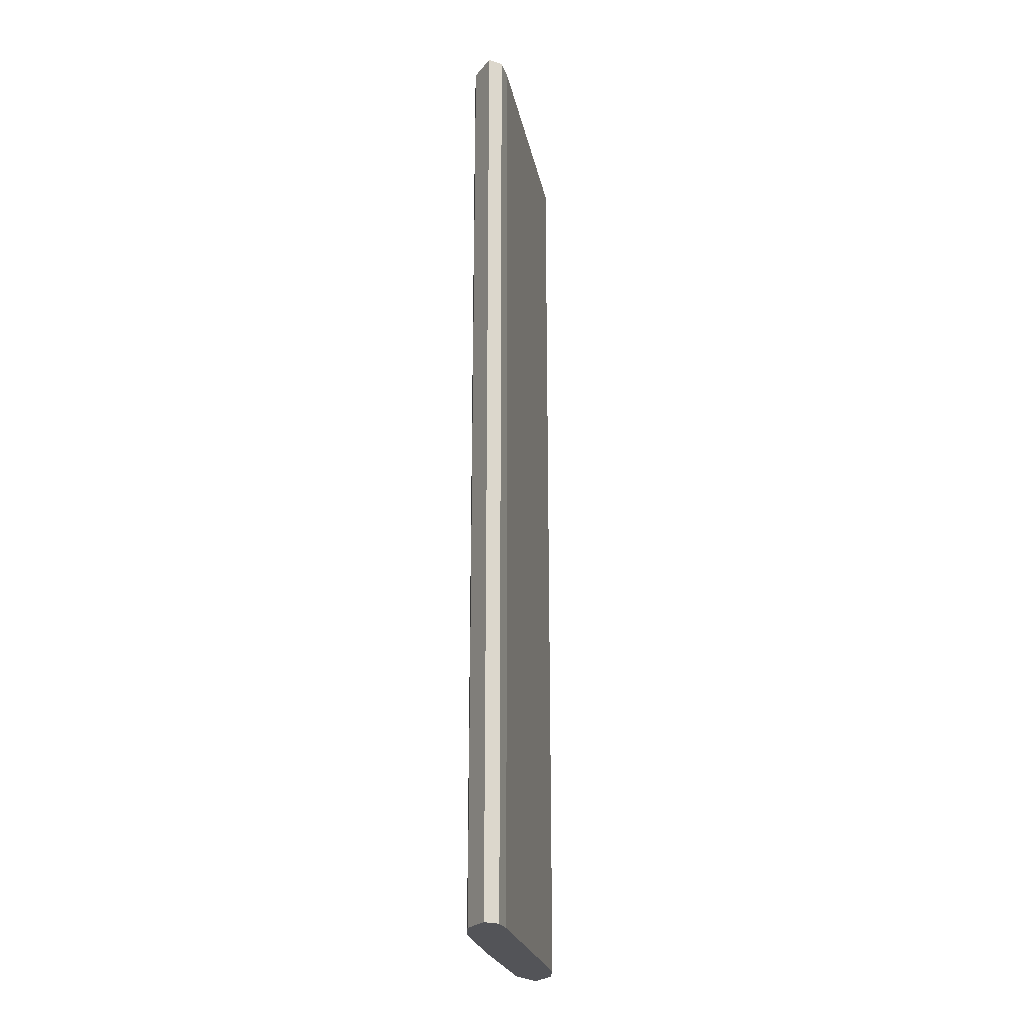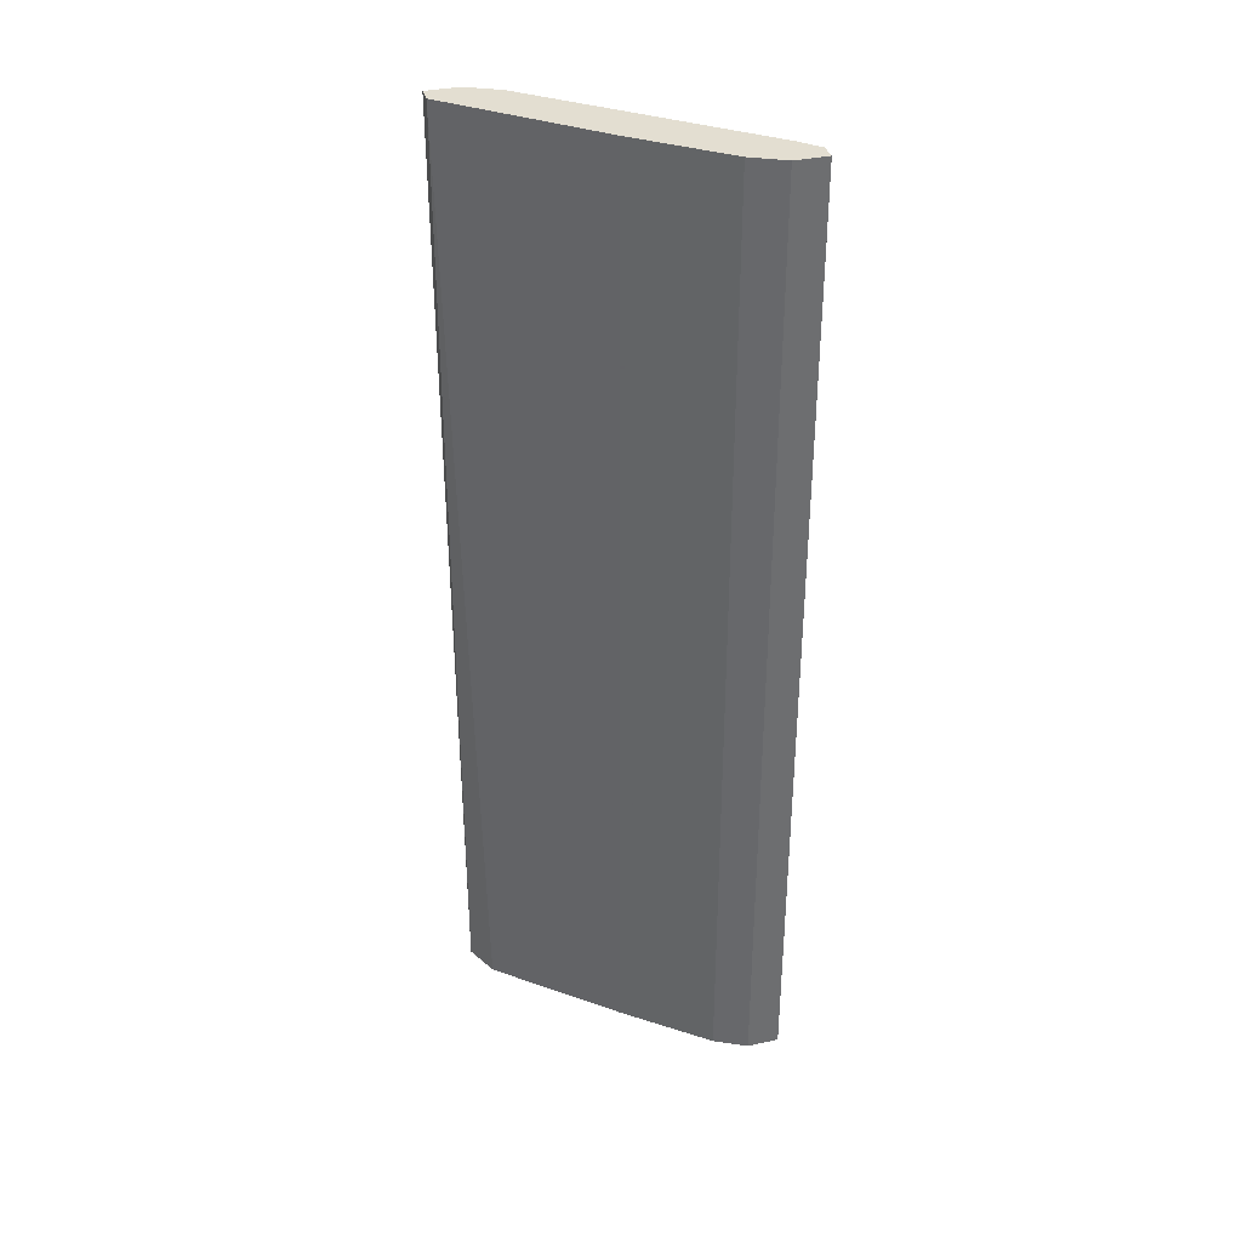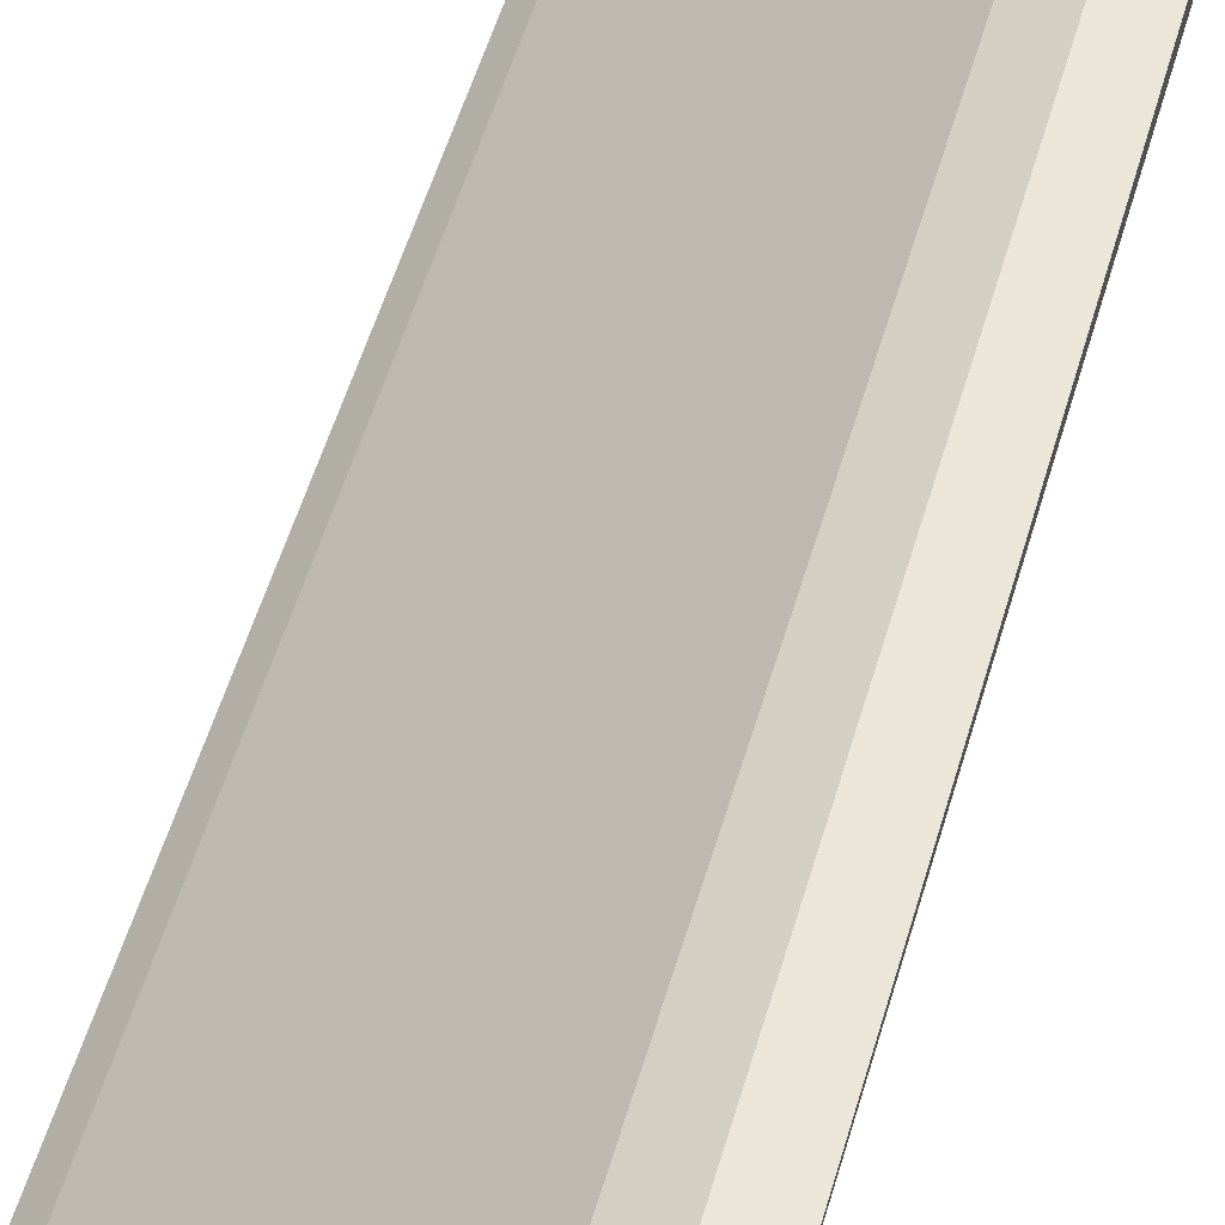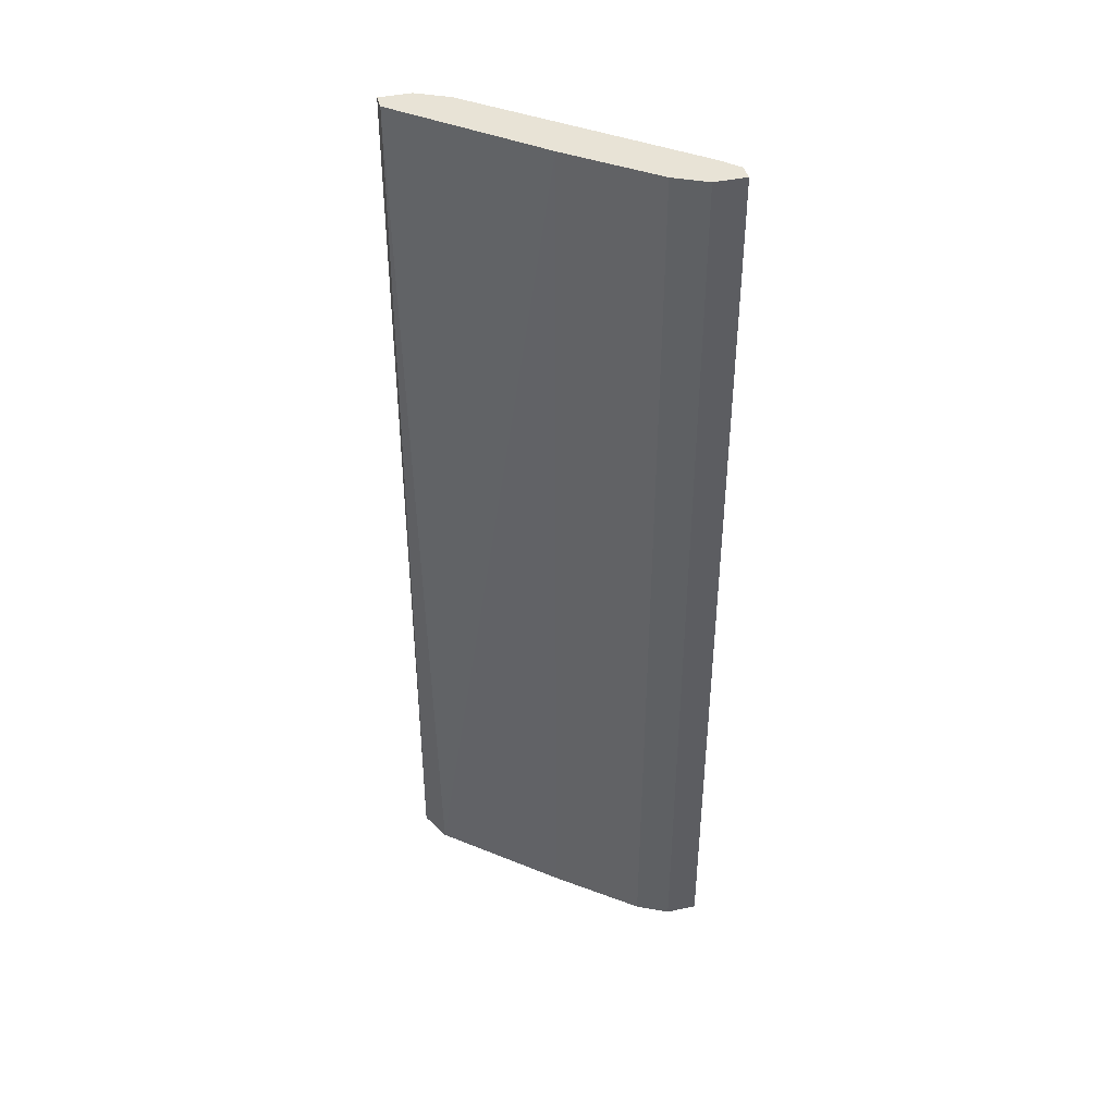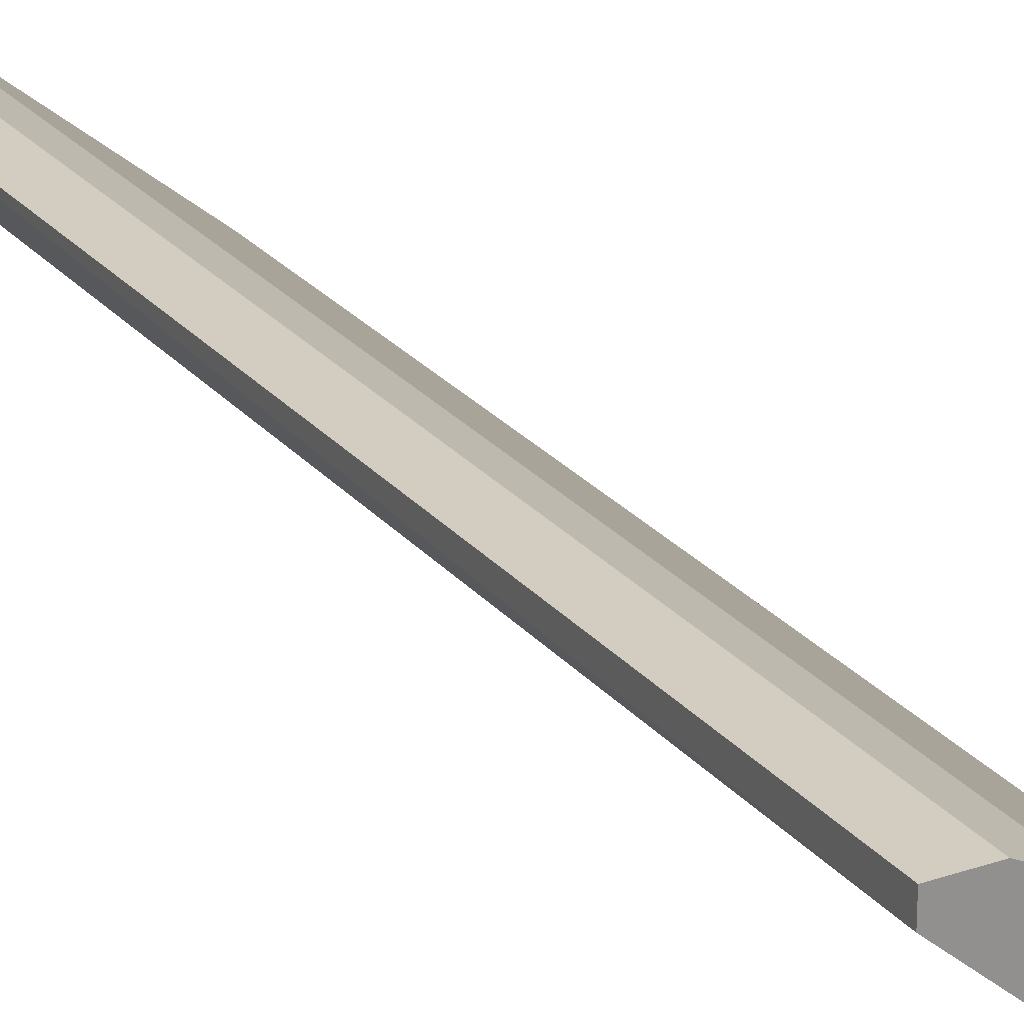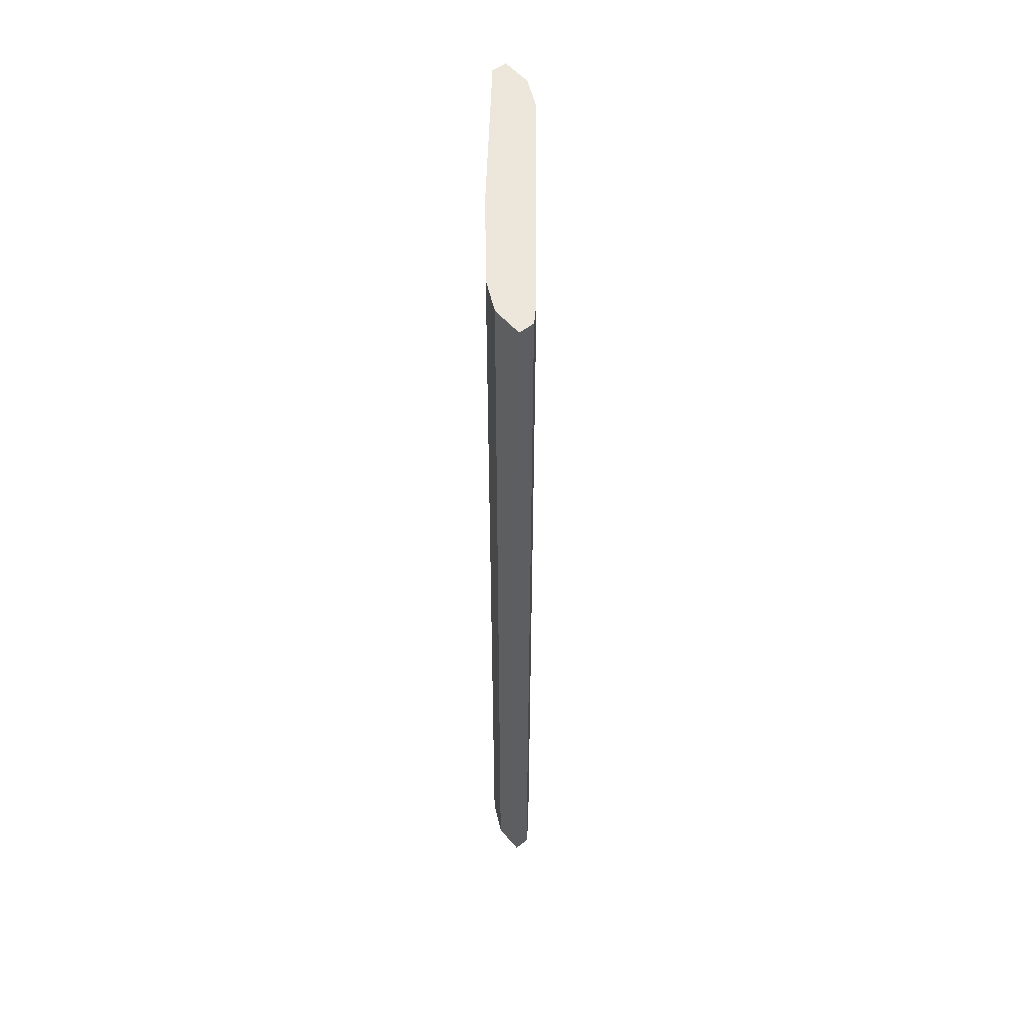
<metadata>
{"format":"obj","ext":"obj","renderer":"f3d","projection":"perspective","resolution":1024,"background":"white","views":[{"elev":-23.5,"azim":-118.8,"up":"+Y"},{"elev":36.0,"azim":164.1,"up":"+Y"},{"elev":49.0,"azim":15.0,"up":"+Z"},{"elev":41.9,"azim":165.5,"up":"+Y"},{"elev":24.6,"azim":150.6,"up":"+Z"},{"elev":53.4,"azim":-129.4,"up":"+Y"}]}
</metadata>
<code>
v 0.4186 0.2408 -0.3708
v 0.2751 -0.2657 -0.472
v 0.2751 -0.2657 -0.4636
v 0.4186 -0.2657 -0.3623
v 0.3848 0.2408 -0.3708
v 0.3089 0.2408 -0.4636
v 0.3089 -0.2657 -0.4636
v 0.2751 0.2408 -0.4636
v 0.3848 -0.2657 -0.3708
v 0.4101 -0.2657 -0.3792
v 0.292 0.2408 -0.472
v 0.4017 0.2408 -0.3623
v 0.351 0.2408 -0.4298
v 0.2835 -0.2657 -0.4551
v 0.292 -0.2657 -0.472
v 0.2751 0.2408 -0.472
v 0.4017 -0.2657 -0.3623
v 0.4186 0.2408 -0.3623
v 0.2835 0.2408 -0.4551
v 0.351 -0.2657 -0.4298
f 13 10 20
f 3 2 4
f 5 1 6
f 4 2 7
f 2 3 8
f 5 6 8
f 3 4 9
f 1 4 10
f 4 7 10
f 6 7 11
f 8 6 11
f 1 5 12
f 5 9 12
f 6 1 13
f 7 6 13
f 1 10 13
f 8 3 14
f 3 9 14
f 9 5 14
f 7 2 15
f 11 7 15
f 2 11 15
f 2 8 16
f 11 2 16
f 8 11 16
f 9 4 17
f 4 12 17
f 12 9 17
f 4 1 18
f 1 12 18
f 12 4 18
f 5 8 19
f 8 14 19
f 14 5 19
f 10 7 20
f 7 13 20

</code>
